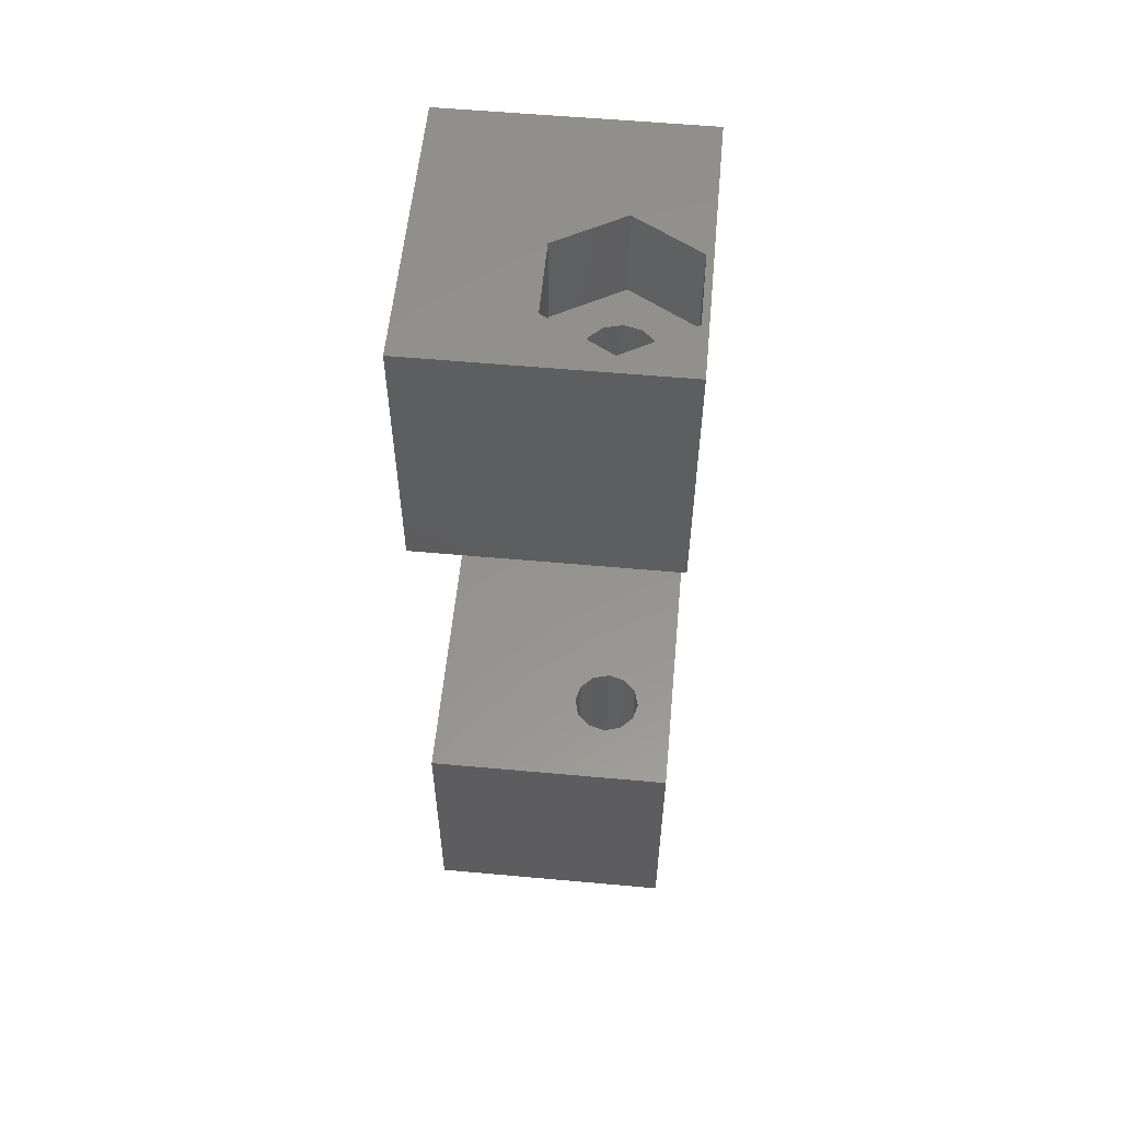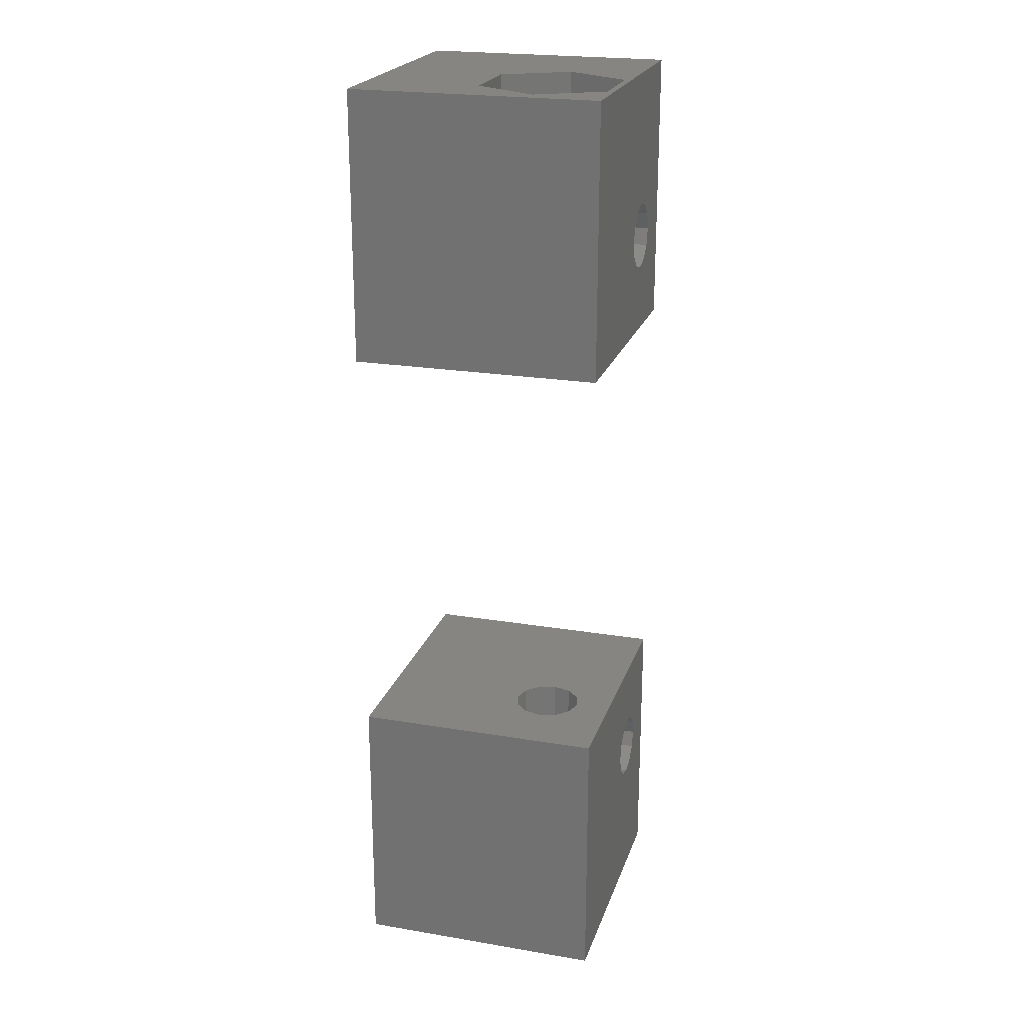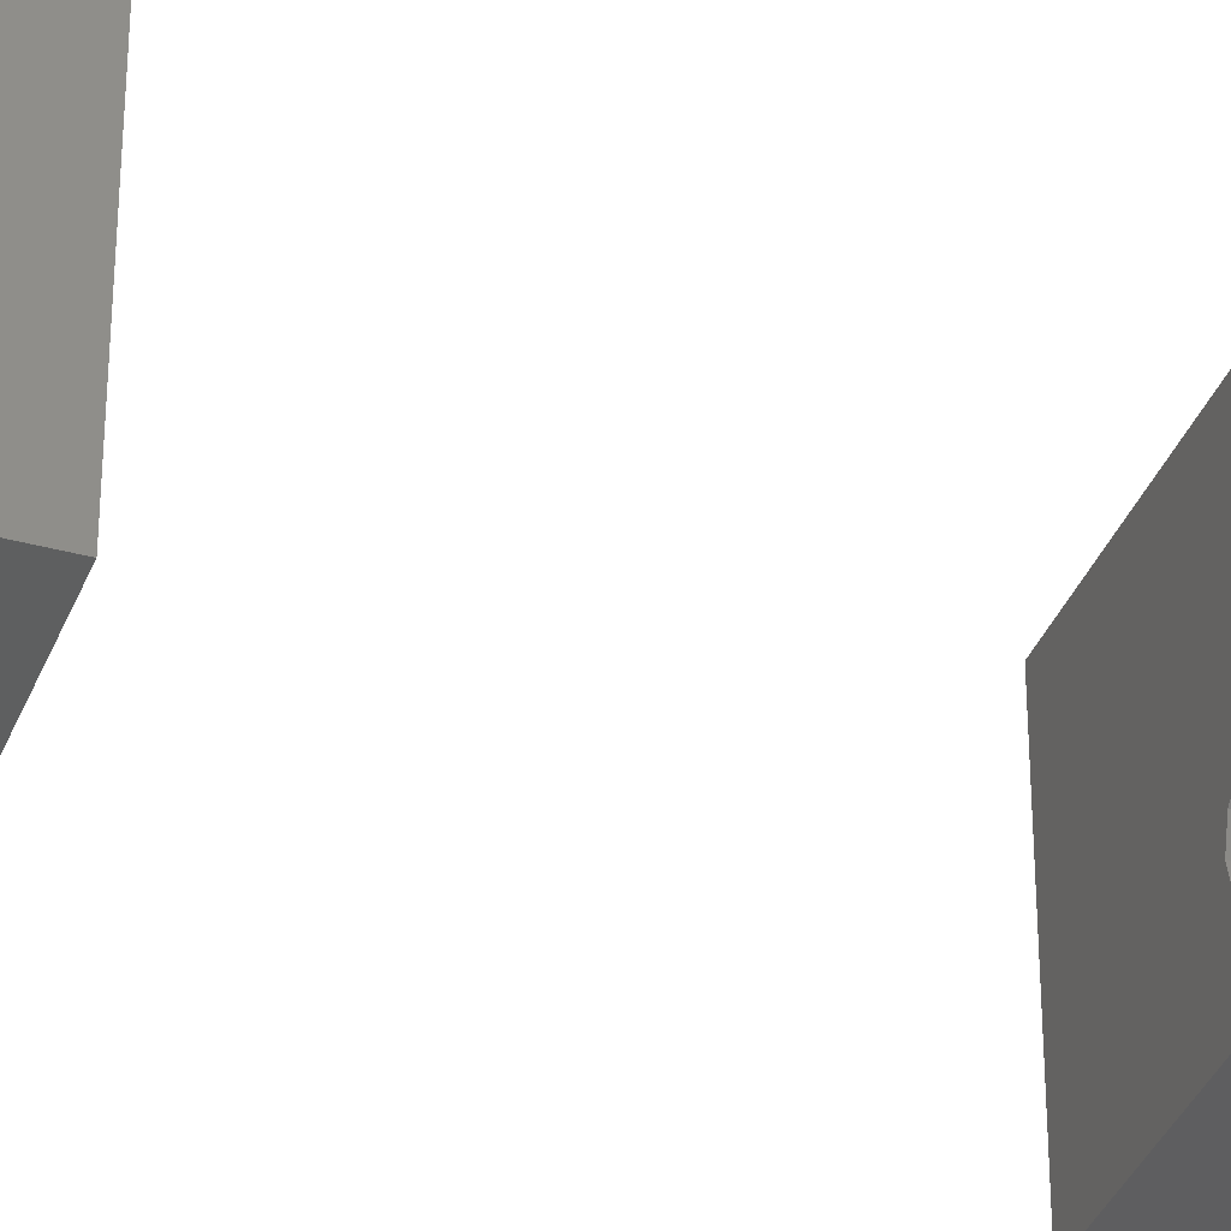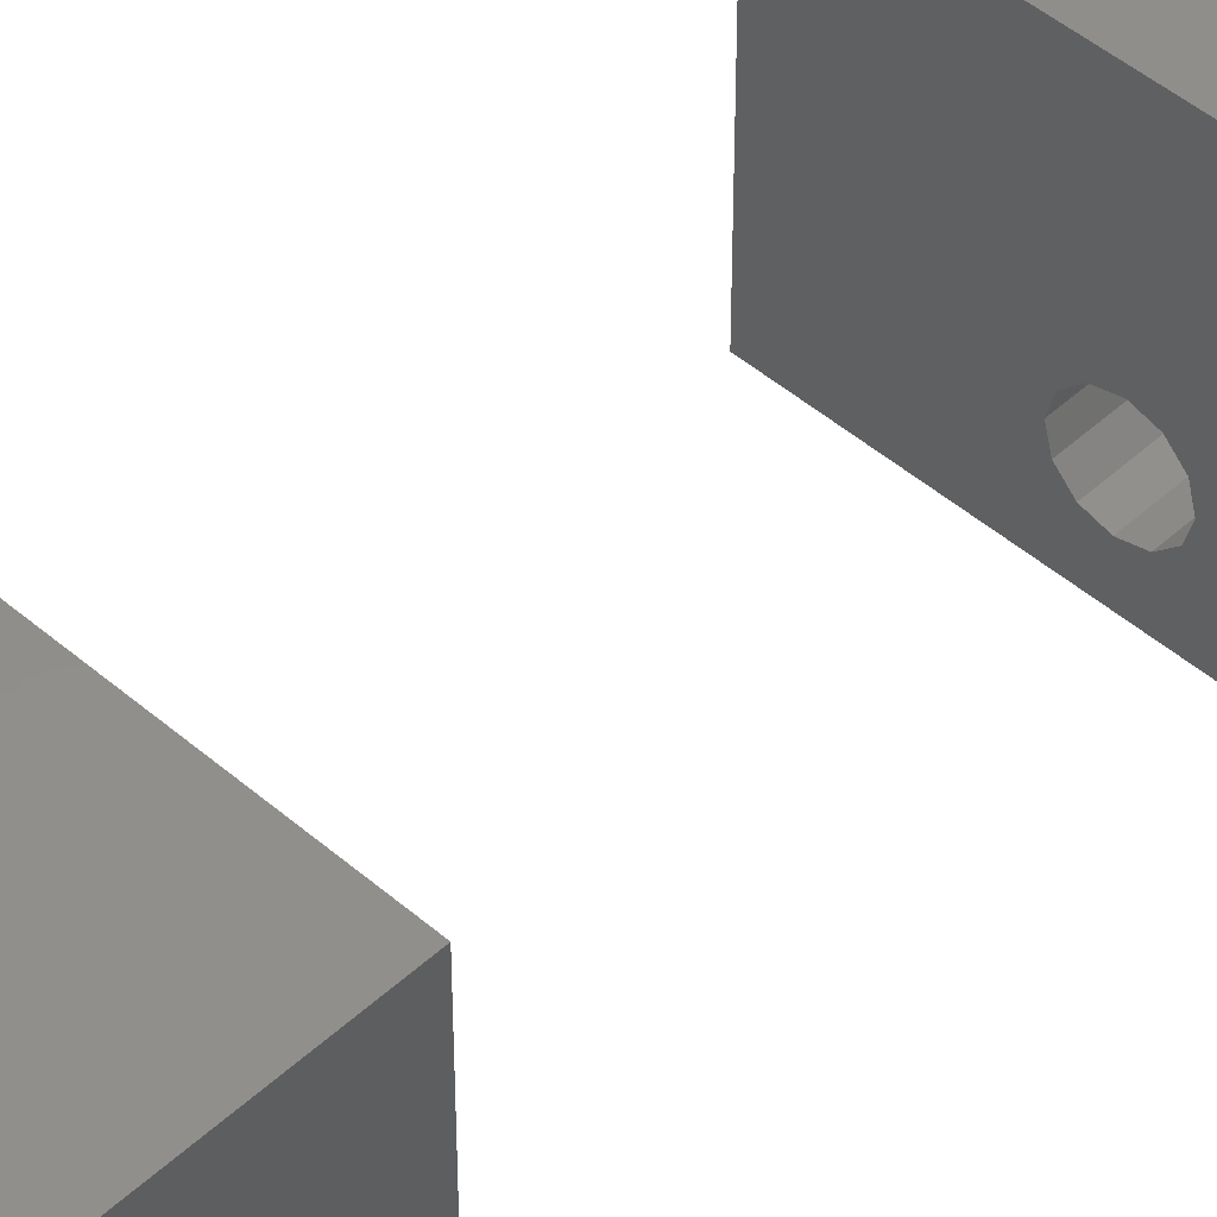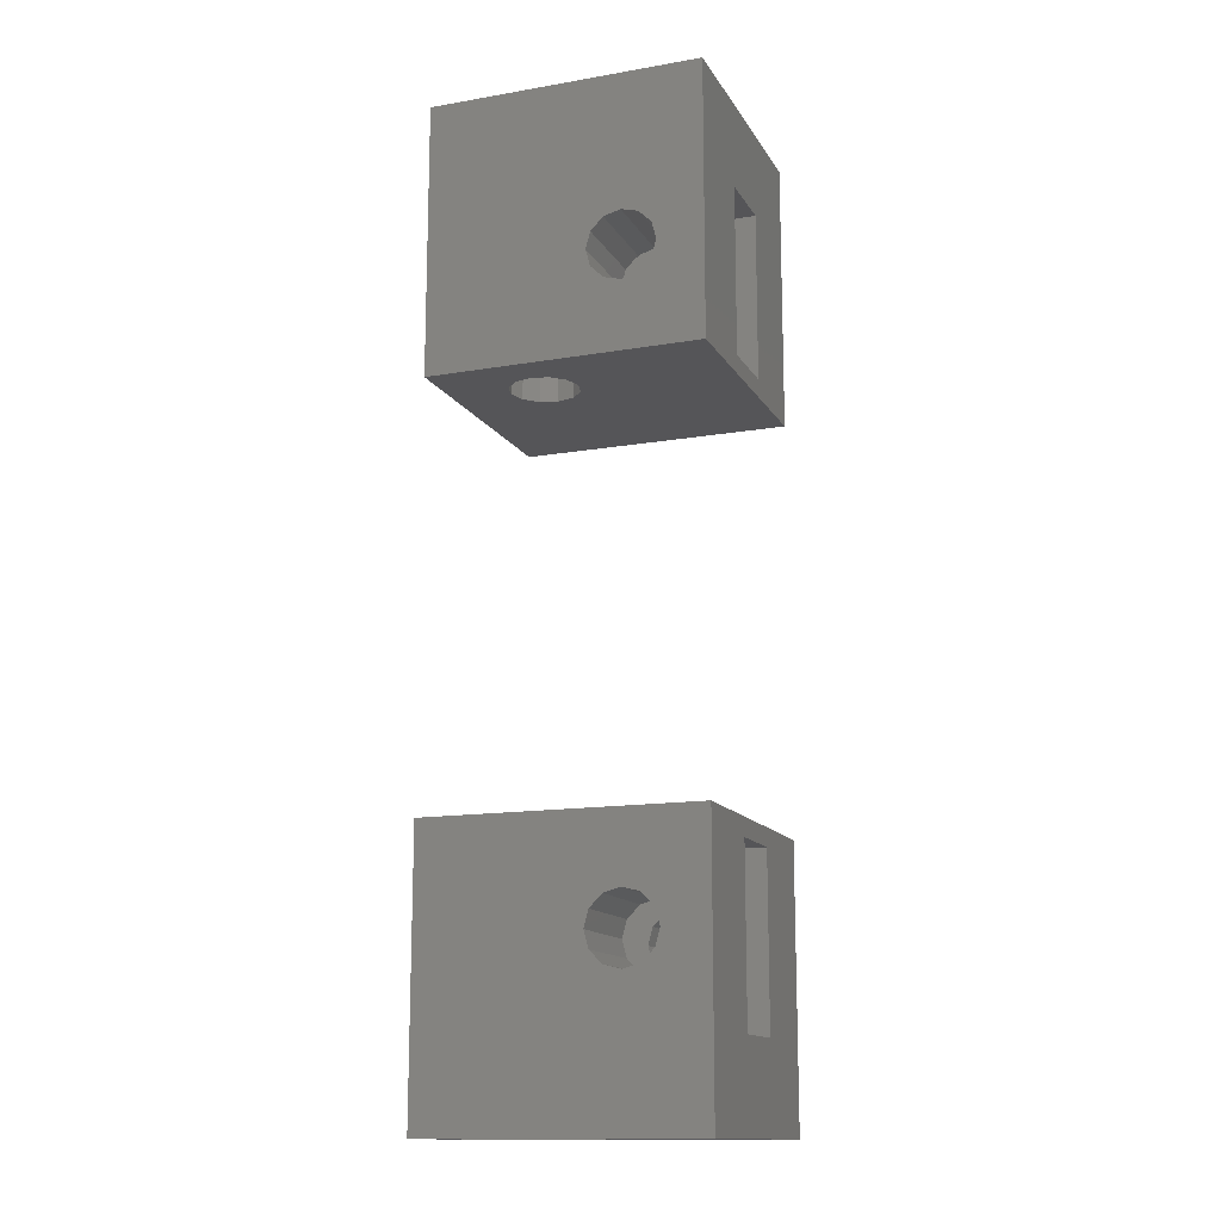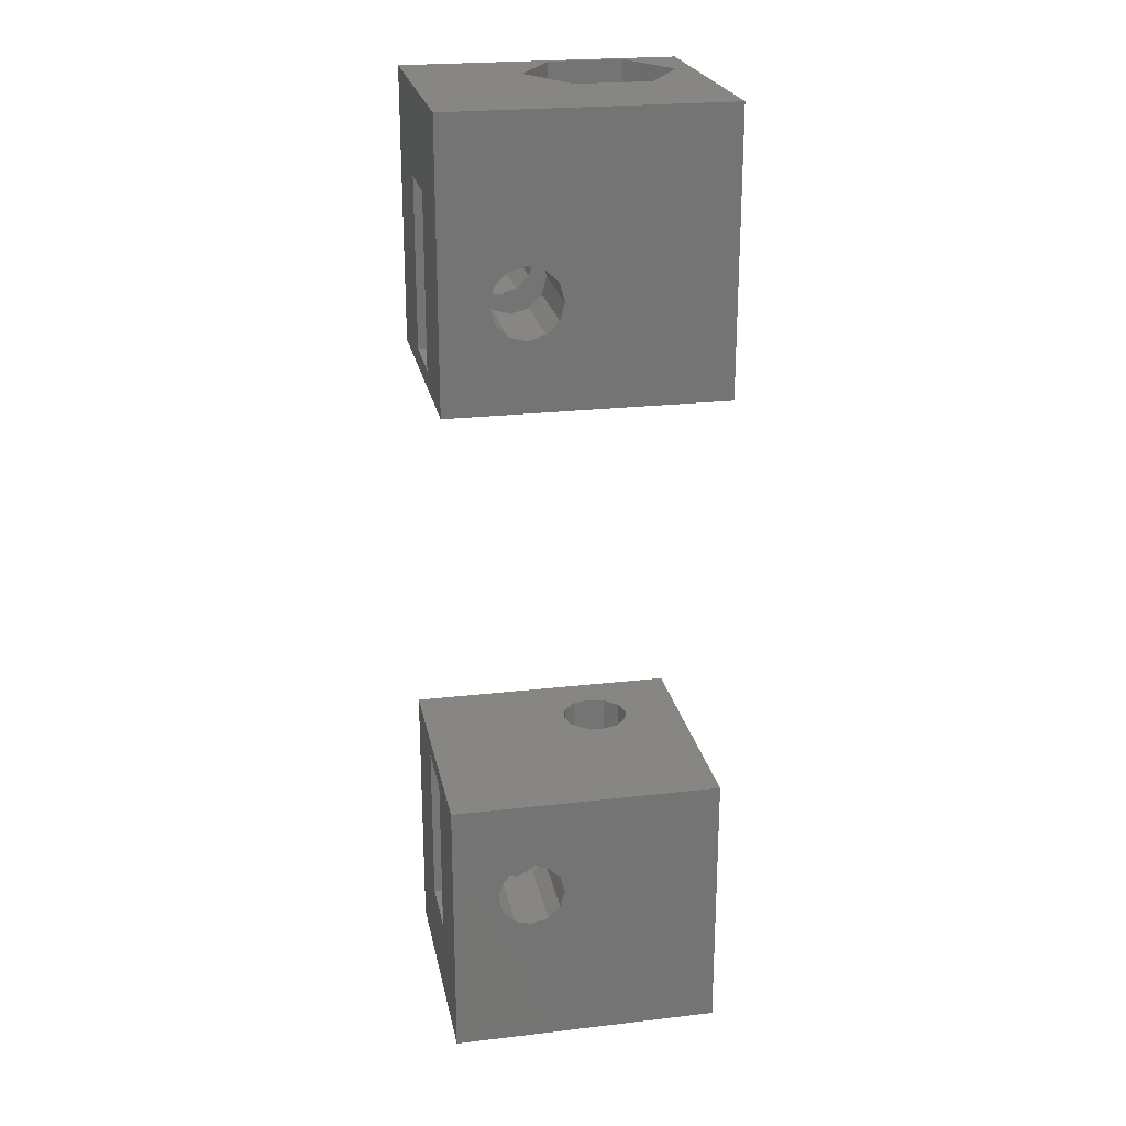
<metadata>
{"format":"stl","ext":"stl","renderer":"f3d","projection":"perspective","resolution":1024,"background":"white","views":[{"elev":56.7,"azim":95.4,"up":"+Y"},{"elev":22.3,"azim":106.2,"up":"+Y"},{"elev":-36.3,"azim":70.2,"up":"+Z"},{"elev":47.5,"azim":44.1,"up":"+Z"},{"elev":-14.2,"azim":-159.4,"up":"+Y"},{"elev":23.3,"azim":-11.1,"up":"+Y"}]}
</metadata>
<code>
# stl→obj: 220 verts, 456 faces
v -71 21 249.9
v -71 17.2 254
v -71 21 260.9
v -71 9 249.9
v -71 9.8 254
v -71 9.8 257
v -71 17.2 257
v -71 9 260.9
v -59 21 260.9
v -66 13.5 260.9
v -59 9 260.9
v -66.2 14.25 260.9
v -66.75 14.8 260.9
v -67.5 15 260.9
v -68.8 14.25 260.9
v -69 13.5 260.9
v -68.25 14.8 260.9
v -66.2 12.75 260.9
v -66.75 12.2 260.9
v -67.5 12 260.9
v -68.25 12.2 260.9
v -68.8 12.75 260.9
v -59 21 249.9
v -59 9 249.9
v -64.62 21 255.8
v -61.38 21 255.8
v -59.75 21 253
v -61.38 21 250.2
v -64.62 21 250.2
v -66.07 21 253.3
v -66.25 21 253
v -64.81 21 250.5
v -66 13.5 249.9
v -66.2 12.75 249.9
v -66.75 12.2 249.9
v -67.5 12 249.9
v -68.8 12.75 249.9
v -69 13.5 249.9
v -68.25 12.2 249.9
v -66.2 14.25 249.9
v -66.75 14.8 249.9
v -67.5 15 249.9
v -68.25 14.8 249.9
v -68.8 14.25 249.9
v -63.75 9 254.3
v -63 9 254.5
v -64.04 9 254
v -64.3 9 253.8
v -64.39 9 253.4
v -64.5 9 253
v -63.75 9 251.7
v -63 9 251.5
v -64.3 9 252.2
v -62.25 9 254.3
v -61.7 9 253.8
v -61.5 9 253
v -61.7 9 252.2
v -62.25 9 251.7
v -71 -9 249.9
v -71 -9.8 254
v -71 -9 260.9
v -71 -17.2 254
v -71 -21 260.9
v -71 -21 249.9
v -71 -9.8 257
v -71 -17.2 257
v -59 -9 260.9
v -66 -13.5 260.9
v -59 -21 260.9
v -66.2 -12.75 260.9
v -66.75 -12.2 260.9
v -67.5 -12 260.9
v -68.8 -12.75 260.9
v -69 -13.5 260.9
v -68.25 -12.2 260.9
v -66.2 -14.25 260.9
v -66.75 -14.8 260.9
v -67.5 -15 260.9
v -68.25 -14.8 260.9
v -68.8 -14.25 260.9
v -59 -9 249.9
v -59 -21 249.9
v -63.75 -9 254.3
v -63 -9 254.5
v -62.25 -9 254.3
v -61.7 -9 253.8
v -61.5 -9 253
v -62.25 -9 251.7
v -63 -9 251.5
v -61.7 -9 252.2
v -63.94 -9 254.1
v -64.3 -9 253.8
v -64.43 -9 253.3
v -64.5 -9 253
v -64.3 -9 252.2
v -63.75 -9 251.7
v -66 -13.5 249.9
v -66.2 -14.25 249.9
v -66.75 -14.8 249.9
v -67.5 -15 249.9
v -68.8 -14.25 249.9
v -69 -13.5 249.9
v -68.25 -14.8 249.9
v -66.2 -12.75 249.9
v -66.75 -12.2 249.9
v -67.5 -12 249.9
v -68.25 -12.2 249.9
v -68.8 -12.75 249.9
v -64.62 -21 255.8
v -64.81 -21 255.5
v -66.25 -21 253
v -66.07 -21 252.7
v -64.62 -21 250.2
v -61.38 -21 255.8
v -59.75 -21 253
v -61.38 -21 250.2
v -61.5 17 253
v -61.7 17 252.2
v -61.7 -17 252.2
v -61.5 -17 253
v -63.75 17 251.7
v -63 17 251.5
v -63 -17 251.5
v -63.75 -17 251.7
v -62.25 17 251.7
v -62.25 -17 251.7
v -64.3 17 253.8
v -64.09 17 254
v -63.9 -17 254.1
v -64.3 -17 253.8
v -62.25 17 254.3
v -63 17 254.5
v -63 -17 254.5
v -62.25 -17 254.3
v -61.7 17 253.8
v -61.7 -17 253.8
v -63.75 17 254.3
v -63.75 -17 254.3
v -64.3 17 252.2
v -64.3 -17 252.2
v -64.5 17 253
v -64.38 17 253.5
v -64.44 -17 253.2
v -64.5 -17 253
v -64.62 -17 255.8
v -61.38 -17 255.8
v -66.25 -17 253
v -59.75 -17 253
v -61.38 -17 250.2
v -64.62 -17 250.2
v -61.38 17 250.2
v -59.75 17 253
v -64.62 17 250.2
v -66.25 17 253
v -64.62 17 255.8
v -61.38 17 255.8
v -64.3 -11.65 254
v -66 -13.5 254
v -64.3 -15.35 254
v -66.2 -12.75 254
v -66.75 -12.2 254
v -67.5 -9.8 254
v -67.5 -12 254
v -68.25 -12.2 254
v -68.8 -12.75 254
v -69 -13.5 254
v -66.2 -14.25 254
v -66.75 -14.8 254
v -67.5 -17.2 254
v -67.5 -15 254
v -68.25 -14.8 254
v -68.8 -14.25 254
v -64.3 -11.65 257
v -64.3 -15.35 257
v -67.5 -17.2 257
v -67.5 -9.8 257
v -66 -13.5 257
v -66.2 -14.25 257
v -66.75 -14.8 257
v -67.5 -15 257
v -68.25 -14.8 257
v -68.8 -14.25 257
v -69 -13.5 257
v -66.2 -12.75 257
v -66.75 -12.2 257
v -67.5 -12 257
v -68.25 -12.2 257
v -68.8 -12.75 257
v -64.3 15.35 254
v -66 13.5 254
v -64.3 11.65 254
v -66.2 14.25 254
v -66.75 14.8 254
v -67.5 17.2 254
v -67.5 15 254
v -68.25 14.8 254
v -68.8 14.25 254
v -69 13.5 254
v -66.2 12.75 254
v -66.75 12.2 254
v -67.5 9.8 254
v -67.5 12 254
v -68.25 12.2 254
v -68.8 12.75 254
v -64.3 15.35 257
v -64.3 11.65 257
v -67.5 9.8 257
v -66 13.5 257
v -66.2 12.75 257
v -66.75 12.2 257
v -67.5 12 257
v -68.25 12.2 257
v -68.8 12.75 257
v -69 13.5 257
v -66.2 14.25 257
v -66.75 14.8 257
v -67.5 17.2 257
v -67.5 15 257
v -68.25 14.8 257
v -68.8 14.25 257
f 1 2 3
f 4 2 1
f 5 4 6
f 2 4 5
f 7 3 2
f 8 7 6
f 7 8 3
f 8 6 4
f 9 10 11
f 9 12 10
f 9 13 12
f 3 13 9
f 13 3 14
f 15 3 16
f 17 3 15
f 14 3 17
f 18 11 10
f 19 11 18
f 8 19 20
f 8 20 21
f 19 8 11
f 22 8 21
f 16 8 22
f 8 16 3
f 11 23 9
f 23 11 24
f 25 9 26
f 9 27 26
f 28 23 29
f 27 23 28
f 23 27 9
f 9 25 3
f 30 3 25
f 31 3 30
f 1 31 32
f 1 32 29
f 31 1 3
f 1 29 23
f 24 33 23
f 24 34 33
f 24 35 34
f 4 35 24
f 35 4 36
f 37 4 38
f 39 4 37
f 36 4 39
f 40 23 33
f 41 23 40
f 1 41 42
f 1 42 43
f 1 38 4
f 41 1 23
f 44 1 43
f 38 1 44
f 45 11 8
f 11 45 46
f 8 47 45
f 8 48 47
f 4 48 8
f 48 4 49
f 49 4 50
f 51 4 52
f 53 4 51
f 50 4 53
f 54 11 46
f 55 11 54
f 24 55 56
f 24 56 57
f 55 24 11
f 58 24 57
f 52 24 58
f 24 52 4
f 59 60 61
f 59 62 60
f 63 62 64
f 64 62 59
f 65 61 60
f 66 61 65
f 66 63 61
f 62 63 66
f 67 68 69
f 67 70 68
f 67 71 70
f 61 71 67
f 71 61 72
f 73 61 74
f 75 61 73
f 72 61 75
f 76 69 68
f 77 69 76
f 63 77 78
f 63 78 79
f 63 74 61
f 77 63 69
f 80 63 79
f 74 63 80
f 69 81 67
f 81 69 82
f 83 67 84
f 67 85 84
f 67 86 85
f 81 86 67
f 86 81 87
f 88 81 89
f 90 81 88
f 87 81 90
f 67 83 61
f 91 61 83
f 92 61 91
f 59 92 93
f 59 93 94
f 59 94 95
f 59 89 81
f 92 59 61
f 96 59 95
f 89 59 96
f 82 97 81
f 82 98 97
f 82 99 98
f 64 99 82
f 99 64 100
f 101 64 102
f 103 64 101
f 100 64 103
f 104 81 97
f 105 81 104
f 59 105 106
f 59 106 107
f 105 59 81
f 108 59 107
f 102 59 108
f 59 102 64
f 63 109 69
f 63 110 109
f 63 111 110
f 64 111 63
f 111 64 112
f 82 113 64
f 112 64 113
f 114 69 109
f 115 69 114
f 115 82 69
f 116 82 115
f 113 82 116
f 57 117 118
f 117 57 56
f 119 87 90
f 87 119 120
f 121 52 122
f 52 121 51
f 96 123 89
f 123 96 124
f 58 118 125
f 118 58 57
f 126 90 88
f 90 126 119
f 47 127 128
f 127 47 48
f 129 92 91
f 92 129 130
f 46 131 54
f 131 46 132
f 133 85 134
f 85 133 84
f 122 58 125
f 58 122 52
f 89 126 88
f 126 89 123
f 56 135 117
f 135 56 55
f 120 86 87
f 86 120 136
f 45 132 46
f 132 45 137
f 138 84 133
f 84 138 83
f 45 128 137
f 128 45 47
f 138 91 83
f 91 138 129
f 55 131 135
f 131 55 54
f 136 85 86
f 85 136 134
f 53 121 139
f 121 53 51
f 140 96 95
f 96 140 124
f 49 141 142
f 141 49 50
f 143 94 93
f 94 143 144
f 50 139 141
f 139 50 53
f 144 95 94
f 95 144 140
f 48 142 127
f 142 48 49
f 130 93 92
f 93 130 143
f 145 133 146
f 145 138 133
f 145 129 138
f 145 130 129
f 147 130 145
f 130 147 143
f 143 147 144
f 134 146 133
f 136 146 134
f 148 136 120
f 136 148 146
f 116 148 149
f 148 116 115
f 150 116 149
f 116 150 113
f 112 147 111
f 147 112 150
f 113 150 112
f 147 140 144
f 150 140 147
f 124 150 123
f 140 150 124
f 119 148 120
f 149 119 126
f 149 123 150
f 123 149 126
f 119 149 148
f 110 145 109
f 145 110 147
f 109 146 114
f 146 109 145
f 147 110 111
f 115 146 148
f 146 115 114
f 151 27 28
f 27 151 152
f 29 151 28
f 151 29 153
f 32 31 154
f 153 32 154
f 32 153 29
f 25 155 30
f 155 26 156
f 26 155 25
f 156 132 155
f 156 131 132
f 156 135 131
f 152 135 156
f 152 117 135
f 152 118 117
f 151 118 152
f 125 151 122
f 118 151 125
f 137 155 132
f 128 155 137
f 127 155 128
f 154 127 142
f 154 142 141
f 127 154 155
f 139 154 141
f 153 139 121
f 153 122 151
f 122 153 121
f 139 153 154
f 154 30 155
f 30 154 31
f 152 26 27
f 26 152 156
f 157 158 159
f 157 160 158
f 157 161 160
f 162 161 157
f 162 163 161
f 162 164 163
f 60 164 162
f 165 60 166
f 164 60 165
f 167 159 158
f 168 159 167
f 169 168 170
f 168 169 159
f 171 169 170
f 62 171 172
f 62 166 60
f 166 62 172
f 171 62 169
f 159 173 157
f 173 159 174
f 159 175 174
f 175 159 169
f 169 66 175
f 66 169 62
f 60 176 65
f 176 60 162
f 162 173 176
f 173 162 157
f 174 177 173
f 174 178 177
f 174 179 178
f 175 179 174
f 175 180 179
f 175 181 180
f 66 181 175
f 182 66 183
f 181 66 182
f 184 173 177
f 185 173 184
f 176 185 186
f 185 176 173
f 187 176 186
f 65 187 188
f 65 183 66
f 183 65 188
f 187 65 176
f 97 160 104
f 160 97 158
f 177 70 184
f 70 177 68
f 107 163 164
f 163 107 106
f 187 72 75
f 72 187 186
f 108 164 165
f 164 108 107
f 188 75 73
f 75 188 187
f 99 170 168
f 170 99 100
f 179 78 77
f 78 179 180
f 98 168 167
f 168 98 99
f 178 77 76
f 77 178 179
f 103 172 171
f 172 103 101
f 181 80 79
f 80 181 182
f 106 161 163
f 161 106 105
f 186 71 72
f 71 186 185
f 105 160 161
f 160 105 104
f 185 70 71
f 70 185 184
f 166 108 165
f 108 166 102
f 74 188 73
f 188 74 183
f 98 158 97
f 158 98 167
f 178 68 177
f 68 178 76
f 100 171 170
f 171 100 103
f 180 79 78
f 79 180 181
f 172 102 166
f 102 172 101
f 80 183 74
f 183 80 182
f 189 190 191
f 189 192 190
f 189 193 192
f 194 193 189
f 194 195 193
f 194 196 195
f 2 196 194
f 197 2 198
f 196 2 197
f 199 191 190
f 200 191 199
f 201 200 202
f 200 201 191
f 203 201 202
f 5 203 204
f 5 198 2
f 198 5 204
f 203 5 201
f 191 205 189
f 205 191 206
f 191 207 206
f 207 191 201
f 206 208 205
f 206 209 208
f 206 210 209
f 207 210 206
f 207 211 210
f 207 212 211
f 6 212 207
f 213 6 214
f 212 6 213
f 215 205 208
f 216 205 215
f 217 216 218
f 216 217 205
f 219 217 218
f 7 219 220
f 7 214 6
f 214 7 220
f 219 7 217
f 201 6 207
f 6 201 5
f 2 217 7
f 217 2 194
f 194 205 217
f 205 194 189
f 208 12 215
f 12 208 10
f 33 192 40
f 192 33 190
f 219 14 17
f 14 219 218
f 43 195 196
f 195 43 42
f 22 214 16
f 214 22 213
f 204 38 198
f 38 204 37
f 220 17 15
f 17 220 219
f 44 196 197
f 196 44 43
f 209 10 208
f 10 209 18
f 34 190 33
f 190 34 199
f 209 19 18
f 19 209 210
f 34 200 199
f 200 34 35
f 210 20 19
f 20 210 211
f 35 202 200
f 202 35 36
f 212 22 21
f 22 212 213
f 39 204 203
f 204 39 37
f 218 13 14
f 13 218 216
f 42 193 195
f 193 42 41
f 216 12 13
f 12 216 215
f 41 192 193
f 192 41 40
f 211 21 20
f 21 211 212
f 36 203 202
f 203 36 39
f 16 220 15
f 220 16 214
f 198 44 197
f 44 198 38

</code>
